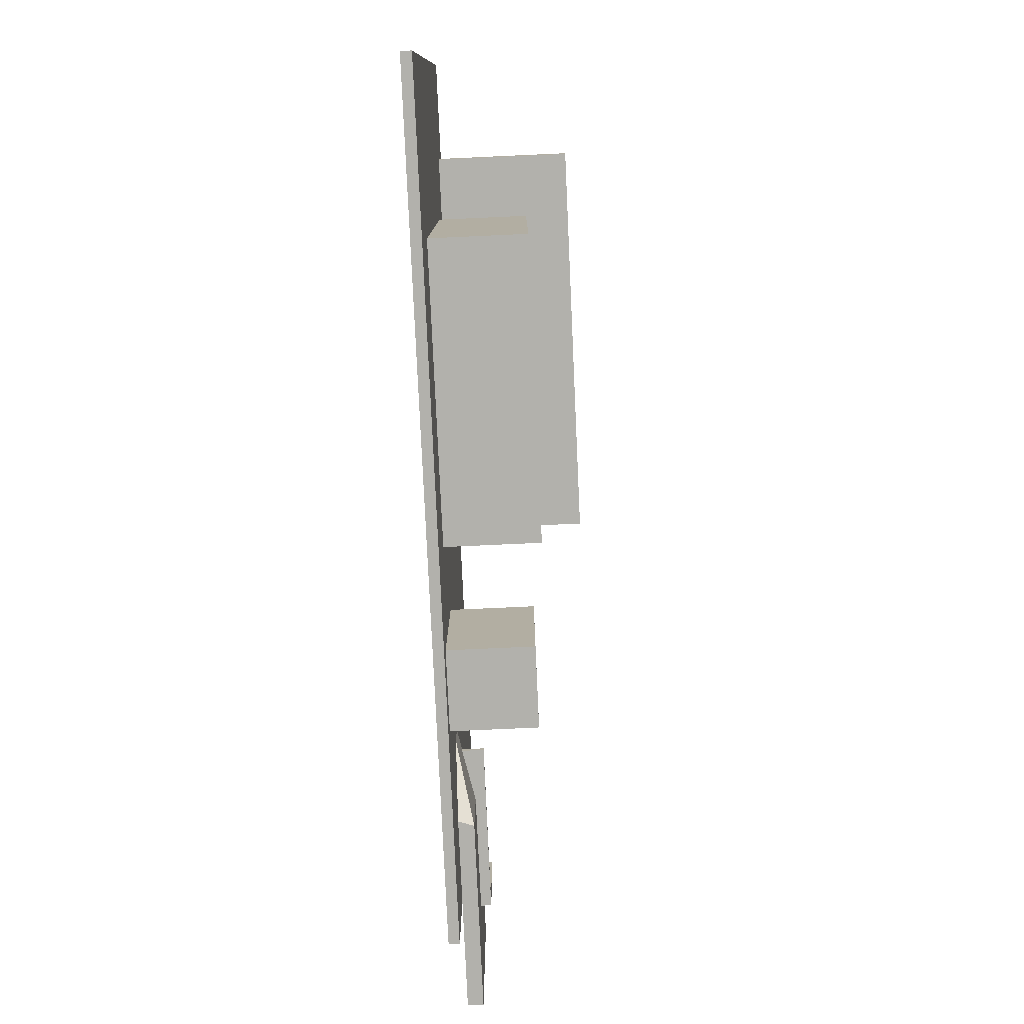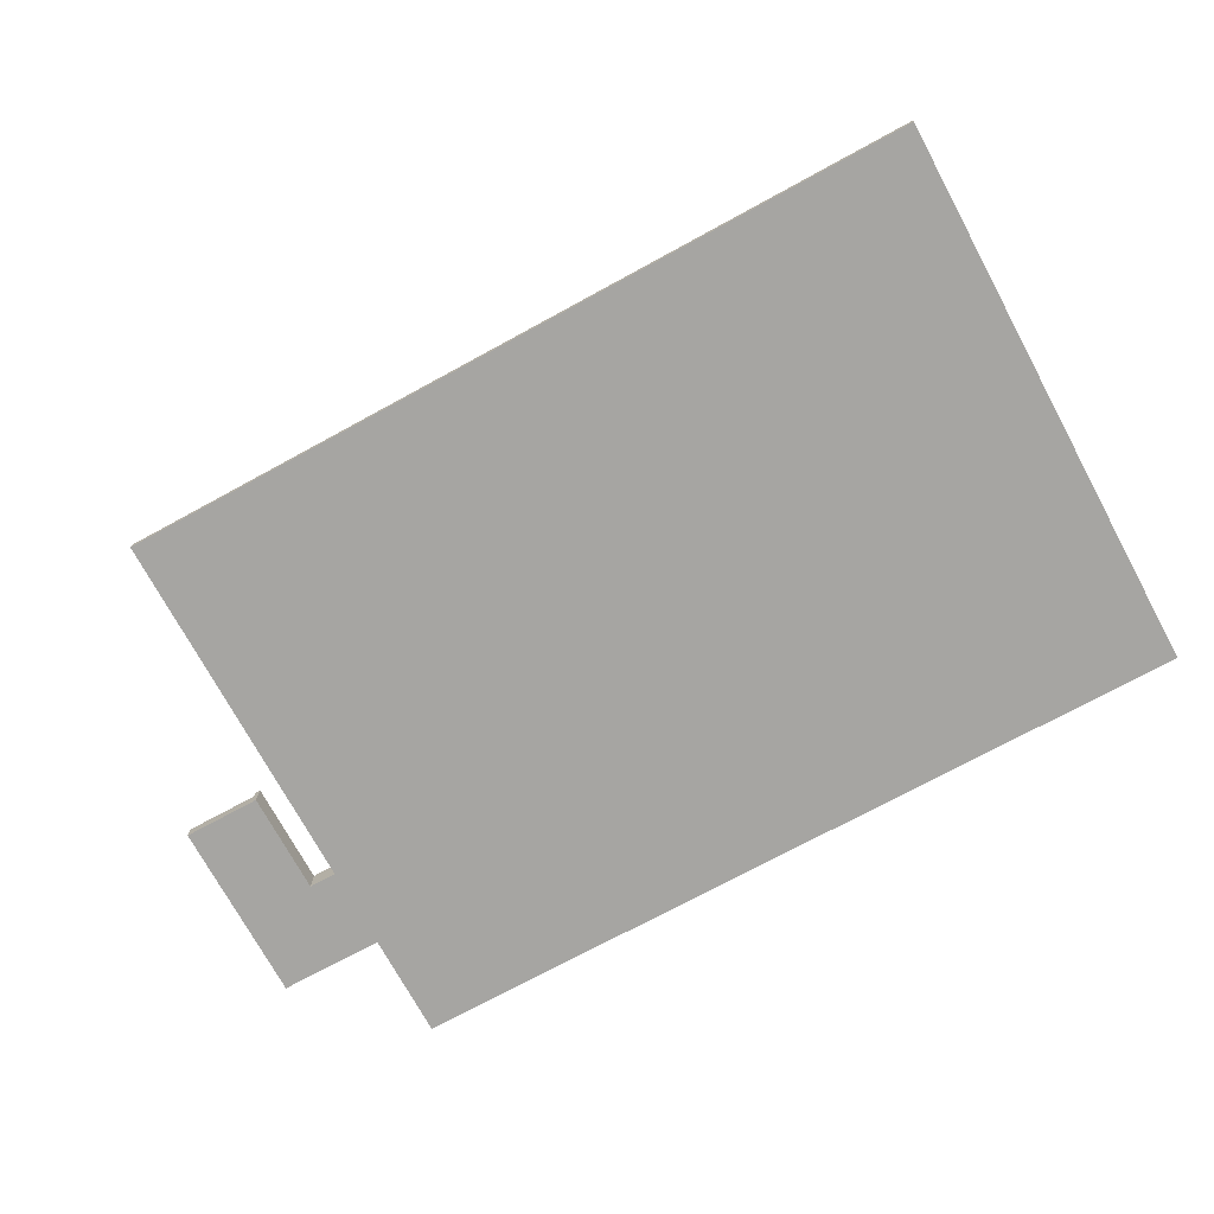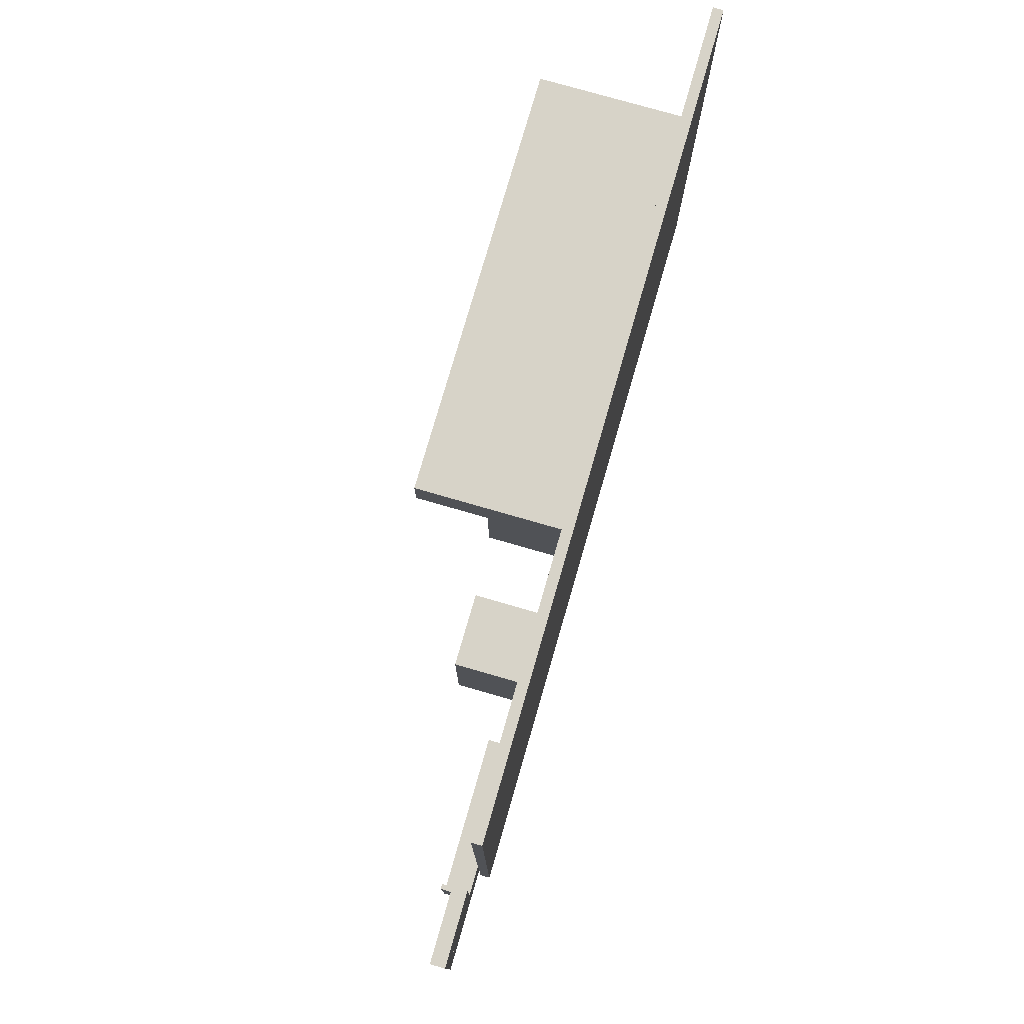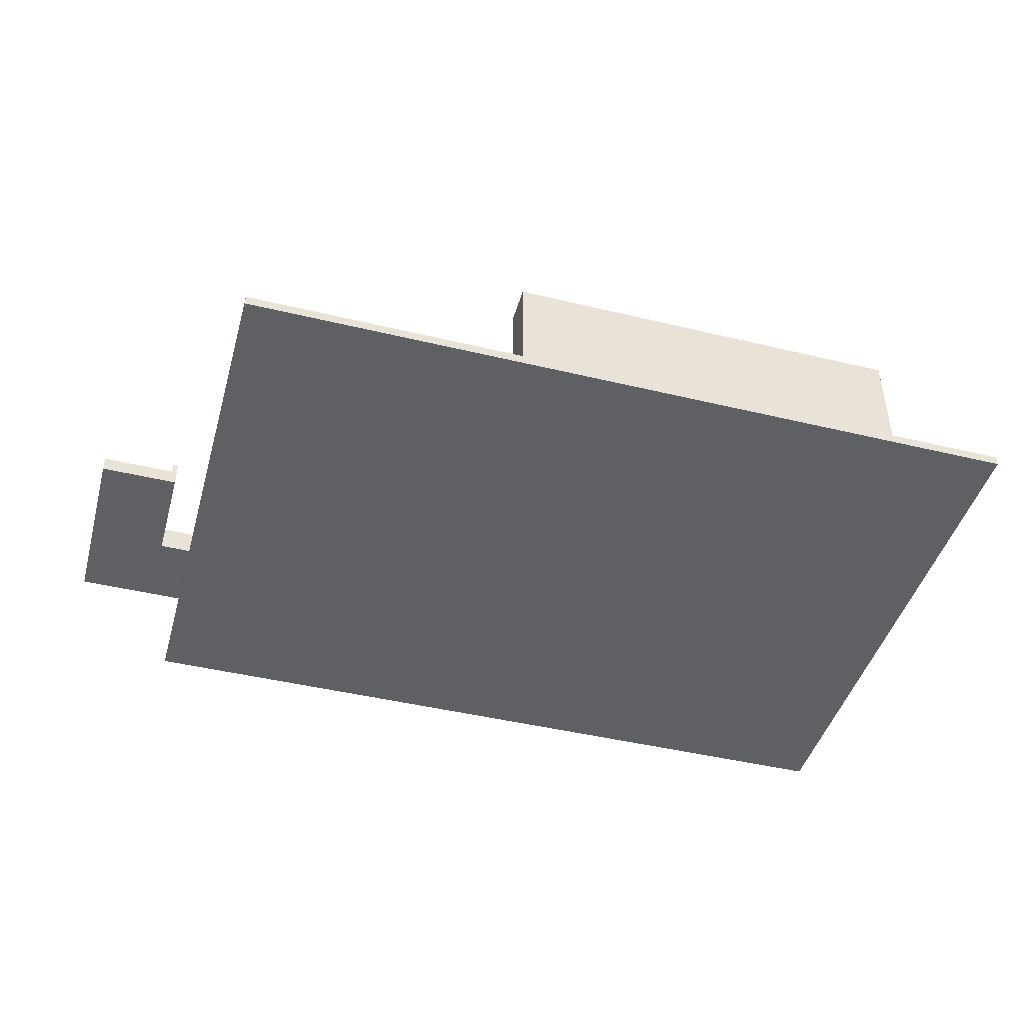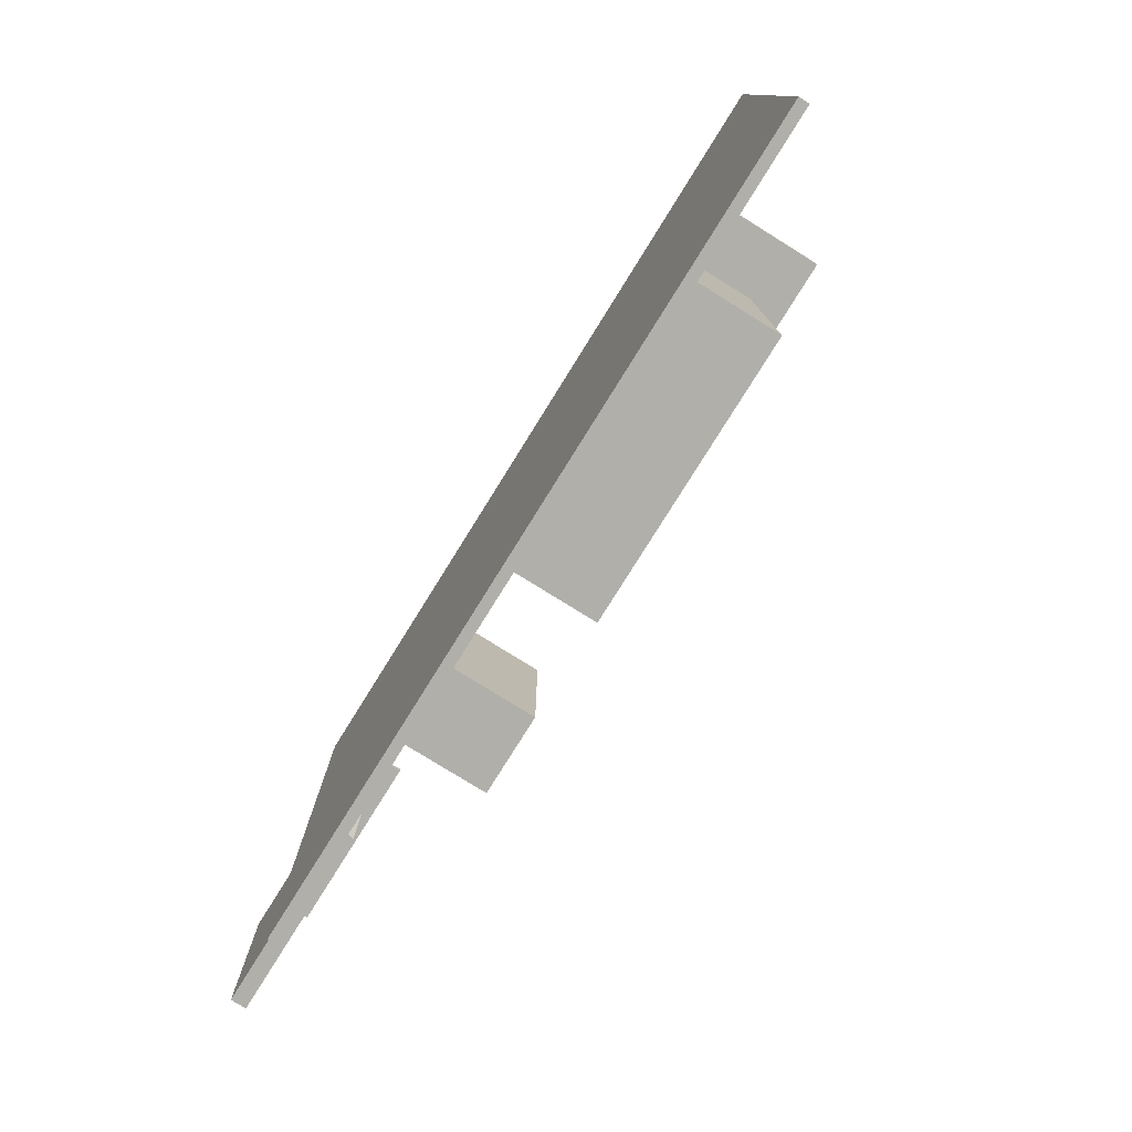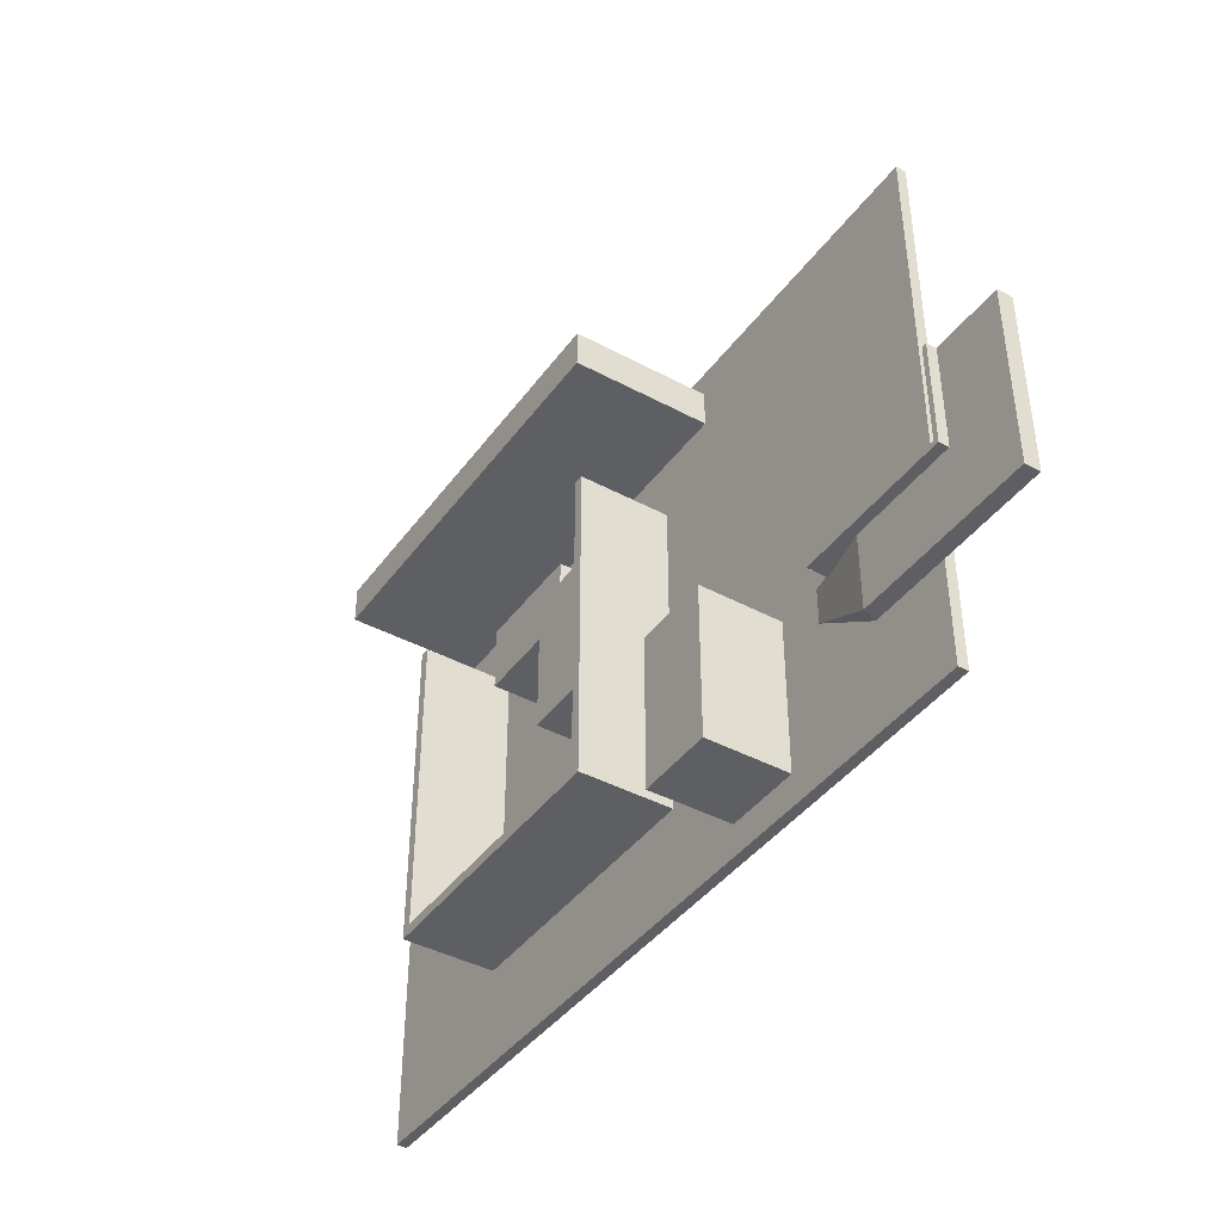
<metadata>
{"format":"obj","ext":"obj","renderer":"f3d","projection":"perspective","resolution":1024,"background":"white","views":[{"elev":-78.9,"azim":92.6,"up":"+Z"},{"elev":-73.6,"azim":28.5,"up":"+Y"},{"elev":77.1,"azim":-73.9,"up":"+Z"},{"elev":-44.9,"azim":-15.6,"up":"+Y"},{"elev":-78.0,"azim":58.1,"up":"+Z"},{"elev":-41.5,"azim":-123.0,"up":"+Z"}]}
</metadata>
<code>
v -352 16 -528
v -352 16 480
v -352 304 480
v -352 304 -528
v -320 304 480
v -320 16 480
v -320 16 -528
v -320 304 -528
v 512 16 -560
v 512 16 464
v 512 304 464
v 512 304 -560
v 544 304 464
v 544 16 464
v 544 16 -560
v 544 304 -560
v -352 0 -560
v -352 0 -528
v -352 304 -528
v -352 304 -560
v 544 304 -528
v 544 0 -528
v 544 0 -560
v 544 304 -560
v -552 16 680
v -552 16 800
v -552 448 800
v -552 448 680
v 736 448 800
v 736 16 800
v 736 16 680
v 736 448 680
v -848 16 -768
v -848 16 -288
v -848 272 -288
v -848 272 -768
v -608 272 -288
v -608 16 -288
v -608 16 -768
v -608 272 -768
v -320 16 144
v -320 16 160
v -320 304 160
v -320 304 144
v -144 304 160
v -144 16 160
v -144 16 144
v -144 304 144
v -320 16 -272
v -320 16 -256
v -320 304 -256
v -320 304 -272
v -144 304 -256
v -144 16 -256
v -144 16 -272
v -144 304 -272
v -320 288 -256
v -320 288 144
v -320 304 144
v -320 304 -256
v -144 304 144
v -144 288 144
v -144 288 -256
v -144 304 -256
v -160 16 -0
v -160 16 144
v -160 288 144
v -160 288 -0
v -144 288 144
v -144 16 144
v -144 16 -0
v -144 288 -0
v -160 16 -256
v -160 16 -112
v -160 288 -112
v -160 288 -256
v -144 288 -112
v -144 16 -112
v -144 16 -256
v -144 288 -256
v -160 160 -112
v -160 160 -0
v -160 288 -0
v -160 288 -112
v -144 288 -0
v -144 160 -0
v -144 160 -112
v -144 288 -112
v -1456 -16 -864
v -1456 -16 880
v -1456 16 880
v -1456 16 -864
v 1056 16 880
v 1056 -16 880
v 1056 -16 -864
v 1056 16 -864
v -1456 16 -544
v -1456 16 -304
v -1456 64 -304
v -1456 64 -544
v -1120 16 -288
v -1216 64 -304
v -992 16 -288
v -992 16 -400
v -1200 16 -544
v -1216 64 -544
v -1792 16 -544
v -1792 16 -304
v -1792 64 -304
v -1792 64 -544
v -1456 64 -304
v -1456 16 -304
v -1456 16 -544
v -1456 64 -544
v -1792 16 -304
v -1792 16 32
v -1792 64 32
v -1792 64 -304
v -1568 64 32
v -1568 16 32
v -1568 16 -304
v -1568 64 -304
v -1568 16 -304
v -1568 16 32
v -1568 96 32
v -1568 96 -304
v -1552 96 32
v -1552 16 32
v -1552 16 -304
v -1552 96 -304
v -1552 16 -304
v -1552 16 -288
v -1552 96 -288
v -1552 96 -304
v -1056 96 -288
v -1056 16 -288
v -1056 16 -304
v -1056 96 -304
v -104 16 176
v -104 16 384
v -104 216 384
v -104 216 176
v 248 216 384
v 248 16 384
v 248 16 176
v 248 216 176
v -144 82.61 -116.7
v -144 106.2 17.27
v -144 125.9 13.79
v -144 102.3 -120.1
v -140 125.9 13.79
v -140 106.2 17.27
v -140 82.61 -116.7
v -140 102.3 -120.1
v -144 49.97 -120.8
v -144 38.12 14.7
v -144 58.04 16.44
v -144 69.9 -119
v -140 58.04 16.44
v -140 38.12 14.7
v -140 69.9 -119
v -140 49.97 -120.8
o entity0_brush0
f 1 2 3 4
f 5 3 2 6
f 6 2 1 7
f 8 4 3 5
f 7 1 4 8
f 8 5 6 7
o entity0_brush1
f 9 10 11 12
f 13 11 10 14
f 14 10 9 15
f 16 12 11 13
f 15 9 12 16
f 16 13 14 15
o entity0_brush2
f 17 18 19 20
f 21 19 18 22
f 22 18 17 23
f 24 20 19 21
f 23 17 20 24
f 24 21 22 23
o entity0_brush3
f 25 26 27 28
f 29 27 26 30
f 30 26 25 31
f 32 28 27 29
f 31 25 28 32
f 32 29 30 31
o entity0_brush4
f 33 34 35 36
f 37 35 34 38
f 38 34 33 39
f 40 36 35 37
f 39 33 36 40
f 40 37 38 39
o entity0_brush5
f 41 42 43 44
f 45 43 42 46
f 46 42 41 47
f 48 44 43 45
f 47 41 44 48
f 48 45 46 47
o entity0_brush6
f 49 50 51 52
f 53 51 50 54
f 54 50 49 55
f 56 52 51 53
f 55 49 52 56
f 56 53 54 55
o entity0_brush7
f 57 58 59 60
f 61 59 58 62
f 62 58 57 63
f 64 60 59 61
f 63 57 60 64
f 64 61 62 63
o entity0_brush8
f 65 66 67 68
f 69 67 66 70
f 70 66 65 71
f 72 68 67 69
f 71 65 68 72
f 72 69 70 71
o entity0_brush9
f 73 74 75 76
f 77 75 74 78
f 78 74 73 79
f 80 76 75 77
f 79 73 76 80
f 80 77 78 79
o entity0_brush10
f 81 82 83 84
f 85 83 82 86
f 86 82 81 87
f 88 84 83 85
f 87 81 84 88
f 88 85 86 87
o entity0_brush11
f 89 90 91 92
f 93 91 90 94
f 94 90 89 95
f 96 92 91 93
f 95 89 92 96
f 96 93 94 95
o entity0_brush12
f 97 98 99 100
f 101 99 98
f 102 99 101 103
f 104 103 101 98 97 105
f 106 100 99 102
f 105 97 100 106
f 106 102 103 104
f 105 106 104
o entity0_brush13
f 107 108 109 110
f 111 109 108 112
f 112 108 107 113
f 114 110 109 111
f 113 107 110 114
f 114 111 112 113
o entity0_brush14
f 115 116 117 118
f 119 117 116 120
f 120 116 115 121
f 122 118 117 119
f 121 115 118 122
f 122 119 120 121
o entity0_brush15
f 123 124 125 126
f 127 125 124 128
f 128 124 123 129
f 130 126 125 127
f 129 123 126 130
f 130 127 128 129
o entity0_brush16
f 131 132 133 134
f 135 133 132 136
f 136 132 131 137
f 138 134 133 135
f 137 131 134 138
f 138 135 136 137
o entity3_brush0
f 139 140 141 142
f 143 141 140 144
f 144 140 139 145
f 146 142 141 143
f 145 139 142 146
f 146 143 144 145
o entity8_brush0
f 147 148 149 150
f 151 149 148 152
f 152 148 147 153
f 154 150 149 151
f 153 147 150 154
f 154 151 152 153
o entity9_brush0
f 155 156 157 158
f 159 157 156 160
f 161 158 157 159
f 160 156 155 162
f 162 155 158 161
f 159 160 162 161

</code>
